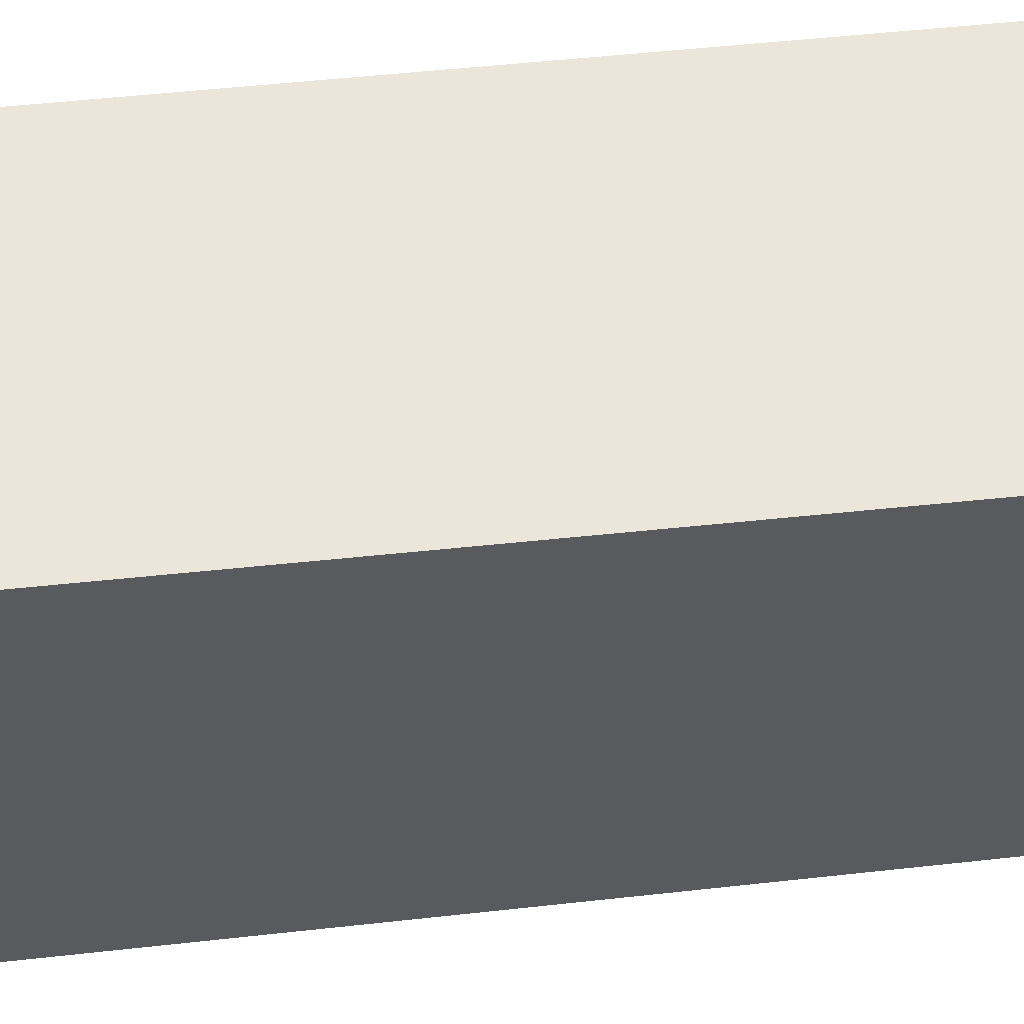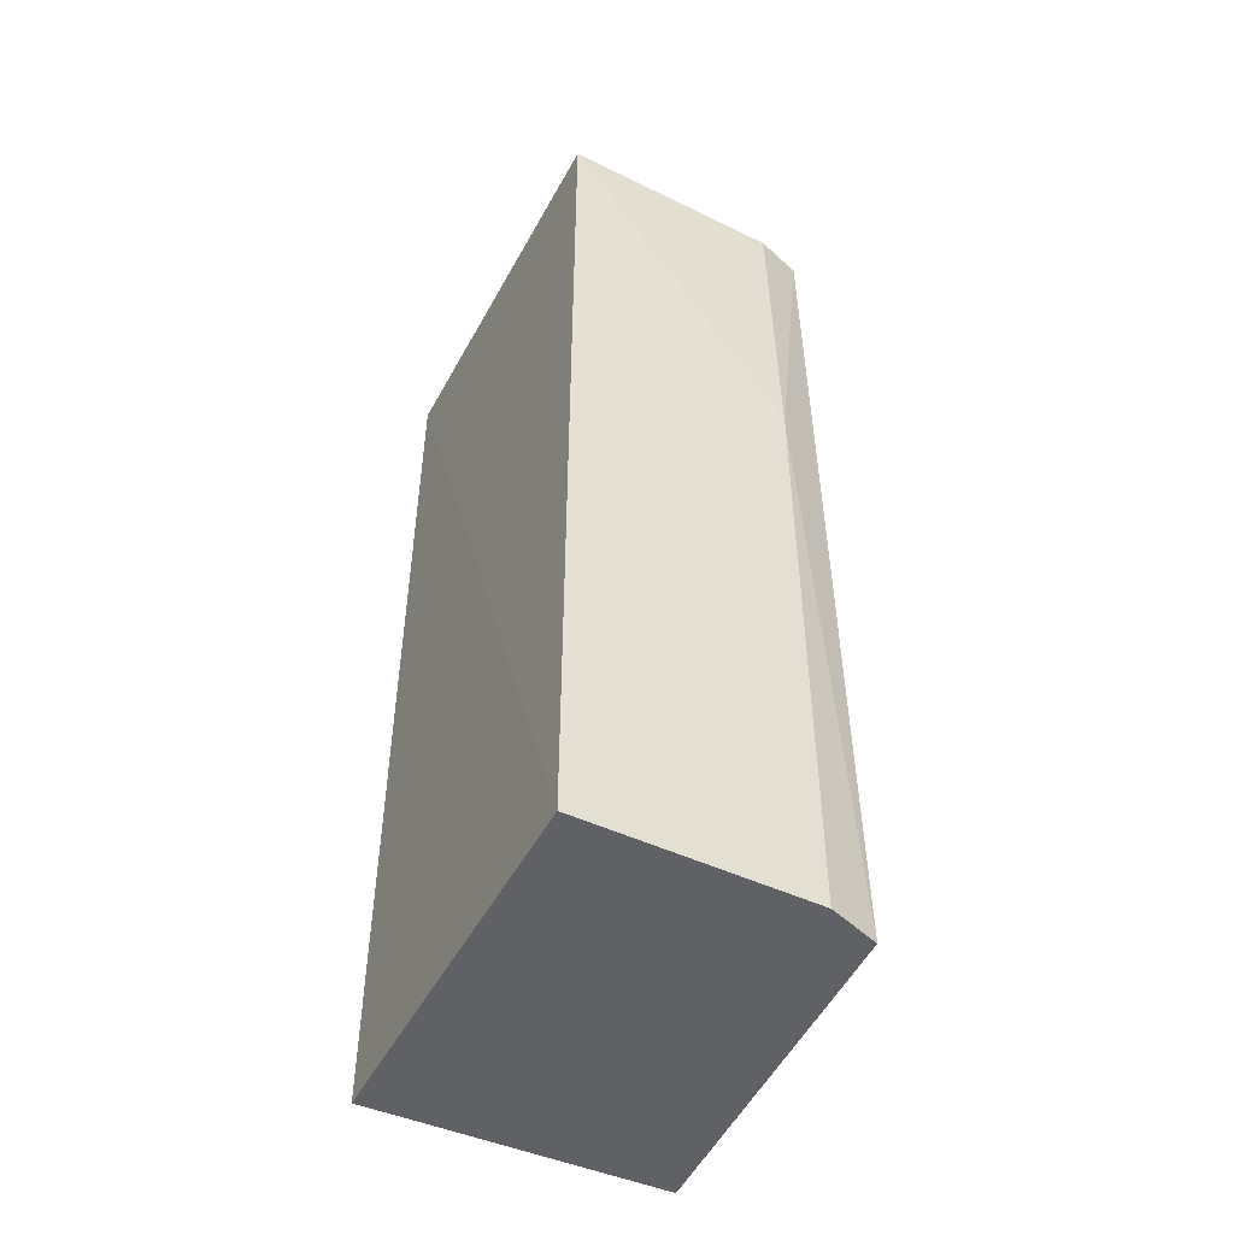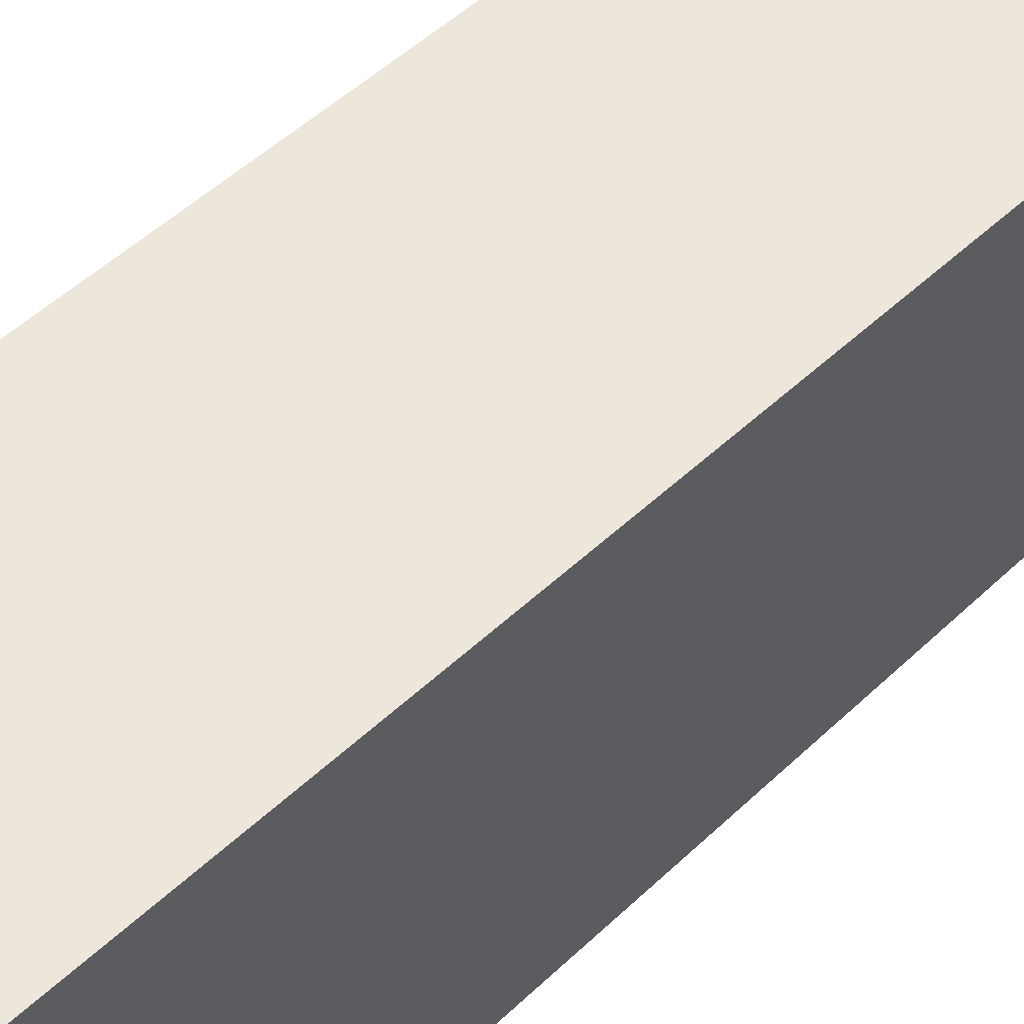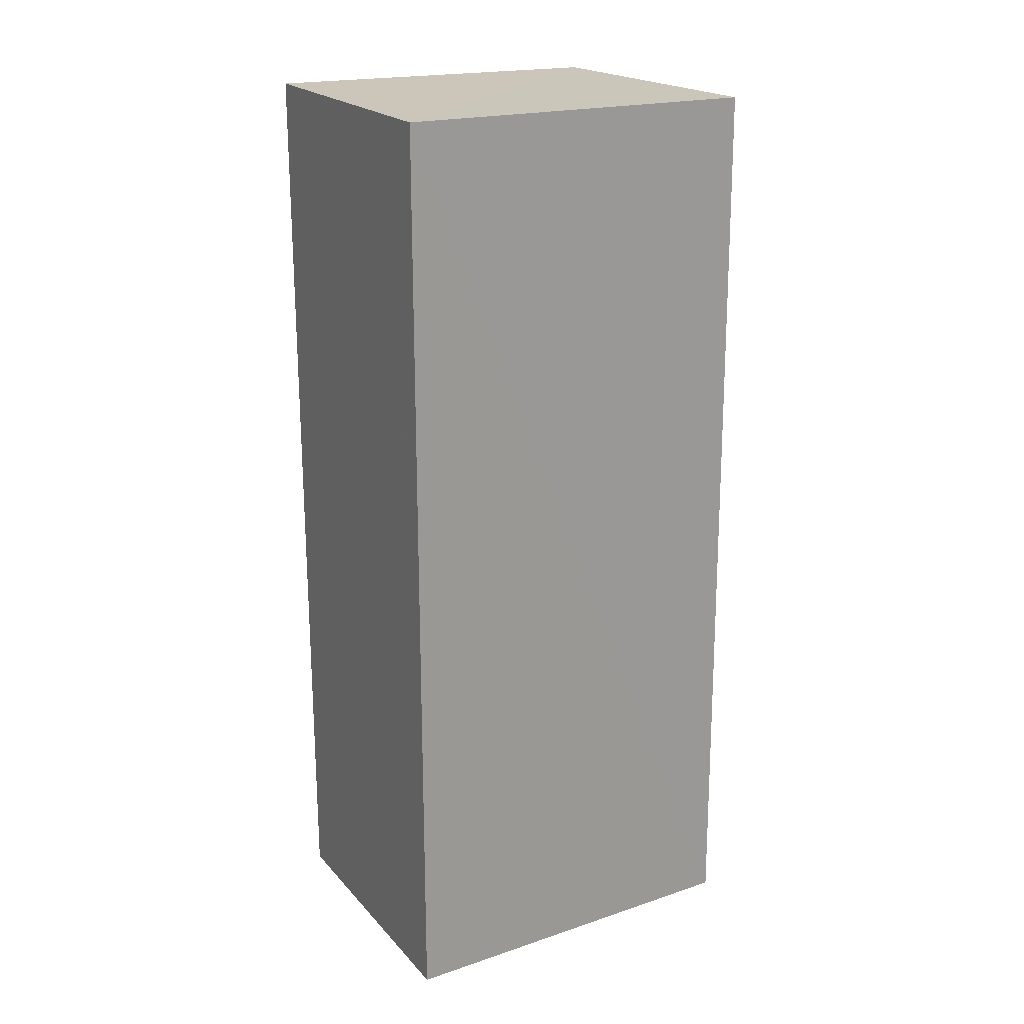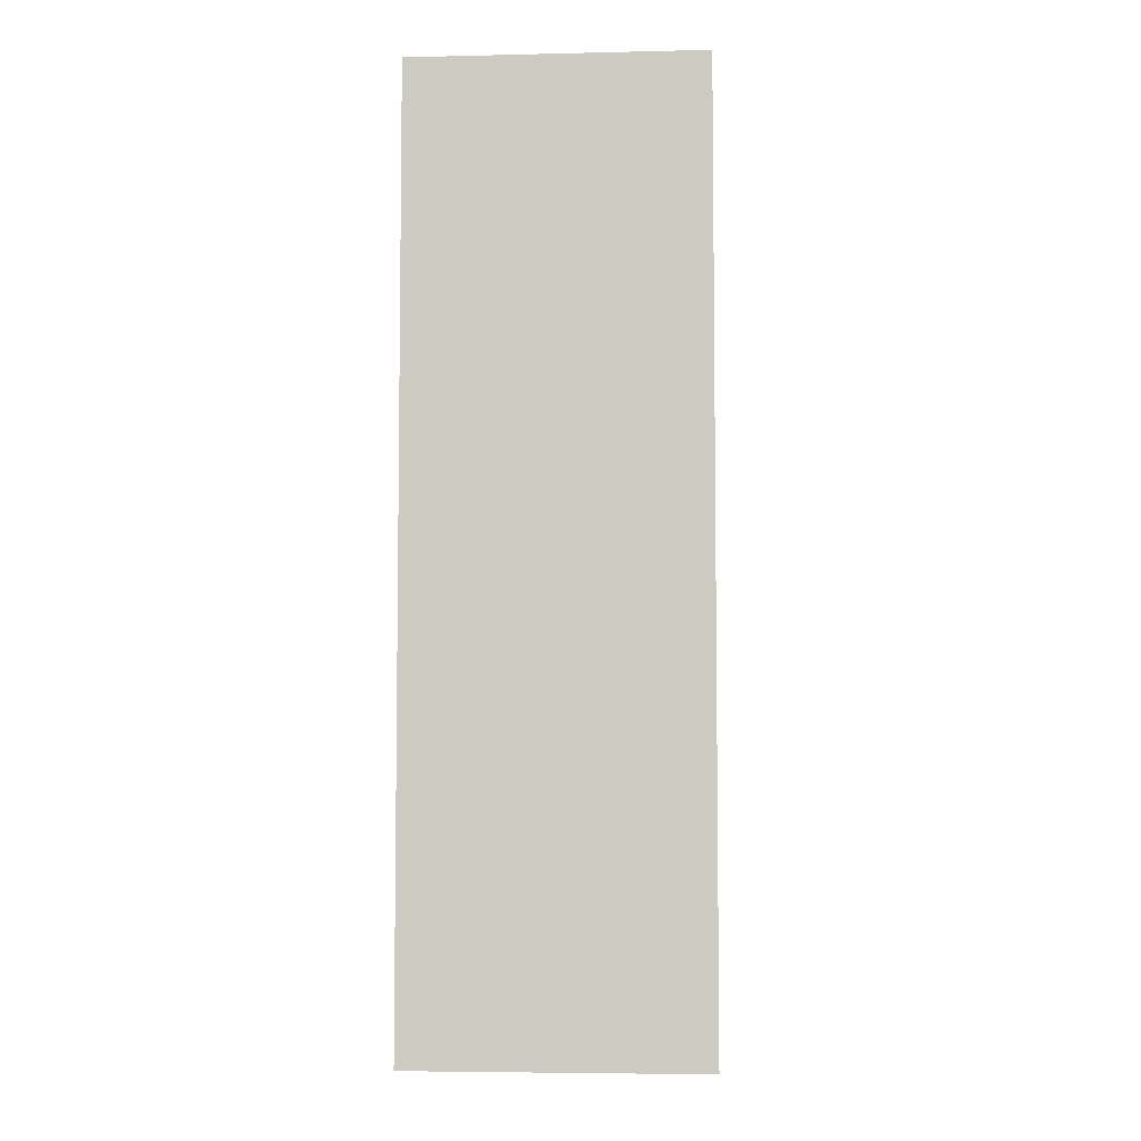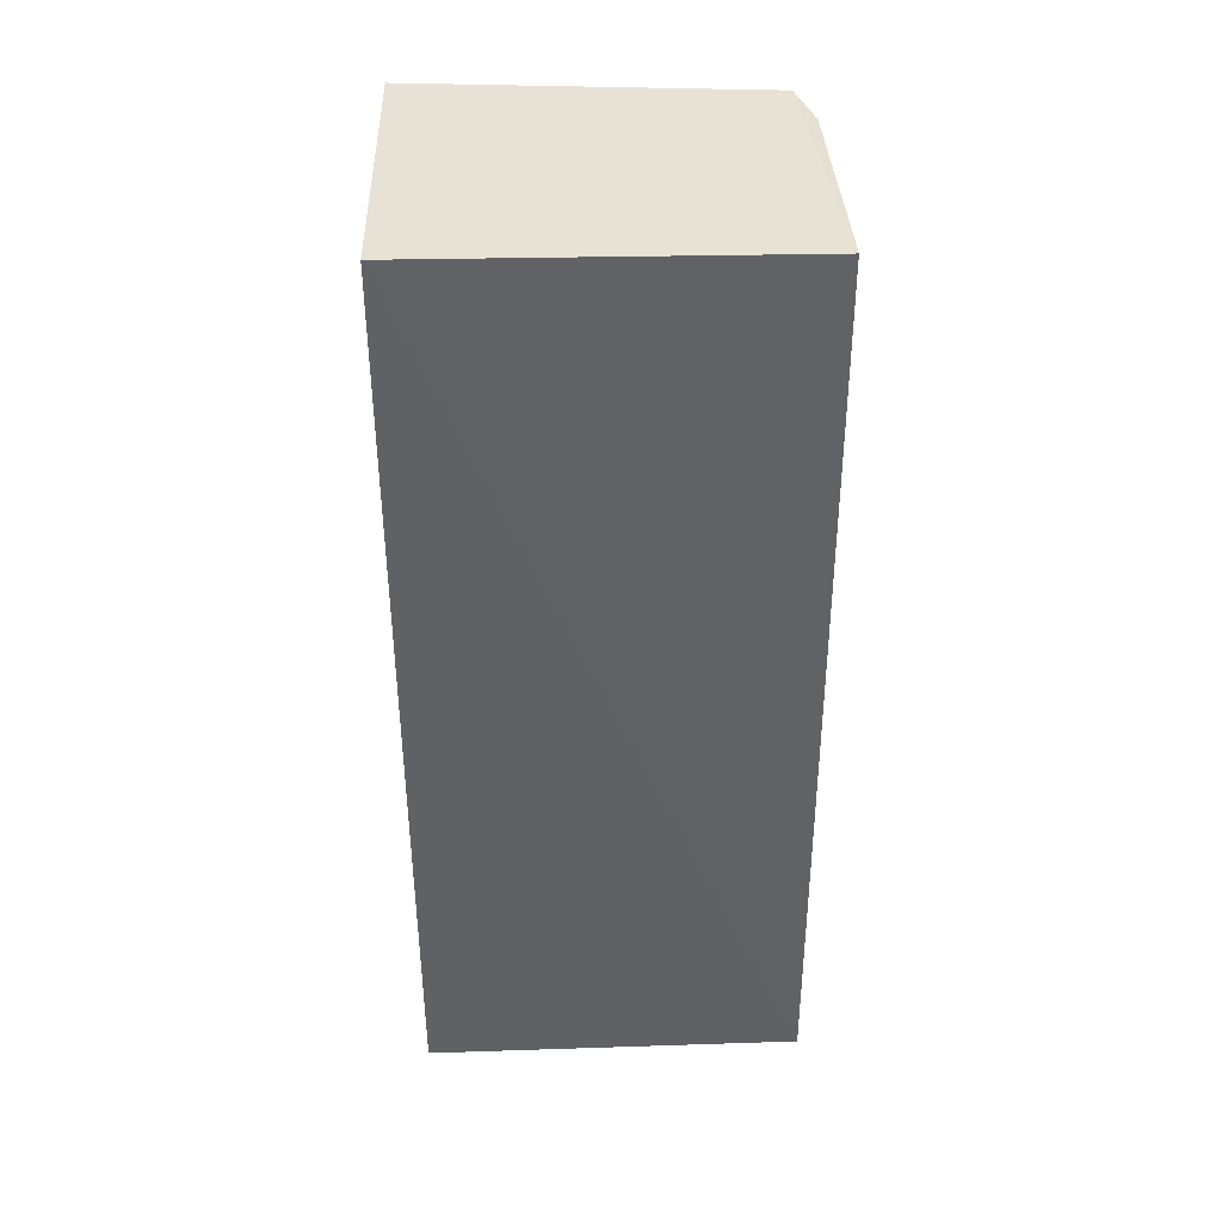
<metadata>
{"format":"obj","ext":"obj","renderer":"f3d","projection":"perspective","resolution":1024,"background":"white","views":[{"elev":55.8,"azim":-96.3,"up":"+Y"},{"elev":-48.7,"azim":-25.5,"up":"+Z"},{"elev":52.3,"azim":-135.1,"up":"+Y"},{"elev":21.2,"azim":-119.5,"up":"+Z"},{"elev":-5.4,"azim":-176.0,"up":"+Z"},{"elev":40.0,"azim":-91.0,"up":"+Z"}]}
</metadata>
<code>
v -2.213 -1.197 3.213
v -2.254 -2.387 3.199
v -2.243 -2.407 0
v -3.213 -1.197 0
v -3.213 -1.197 3.213
v -2.213 -1.197 0
v -3.183 -2.501 0
v -2.411 -2.473 2.071
v -3.17 -2.486 3.193
v -2.415 -2.474 0
v -2.413 -2.448 3.188
f 1 2 3
f 5 2 1
f 5 1 4
f 6 1 3
f 6 3 4
f 6 4 1
f 7 5 4
f 7 4 3
f 8 3 2
f 9 2 5
f 9 5 7
f 9 7 8
f 10 8 7
f 10 7 3
f 10 3 8
f 11 9 8
f 11 8 2
f 11 2 9

</code>
